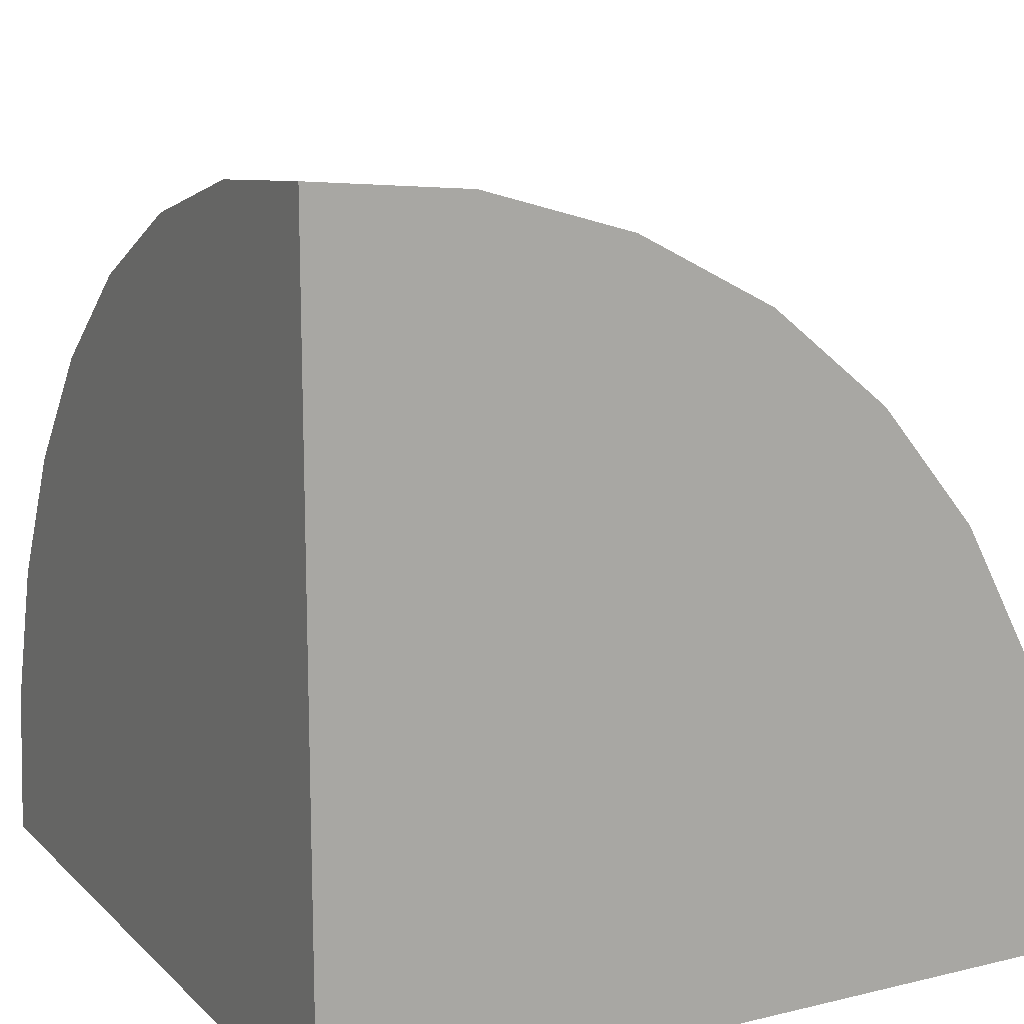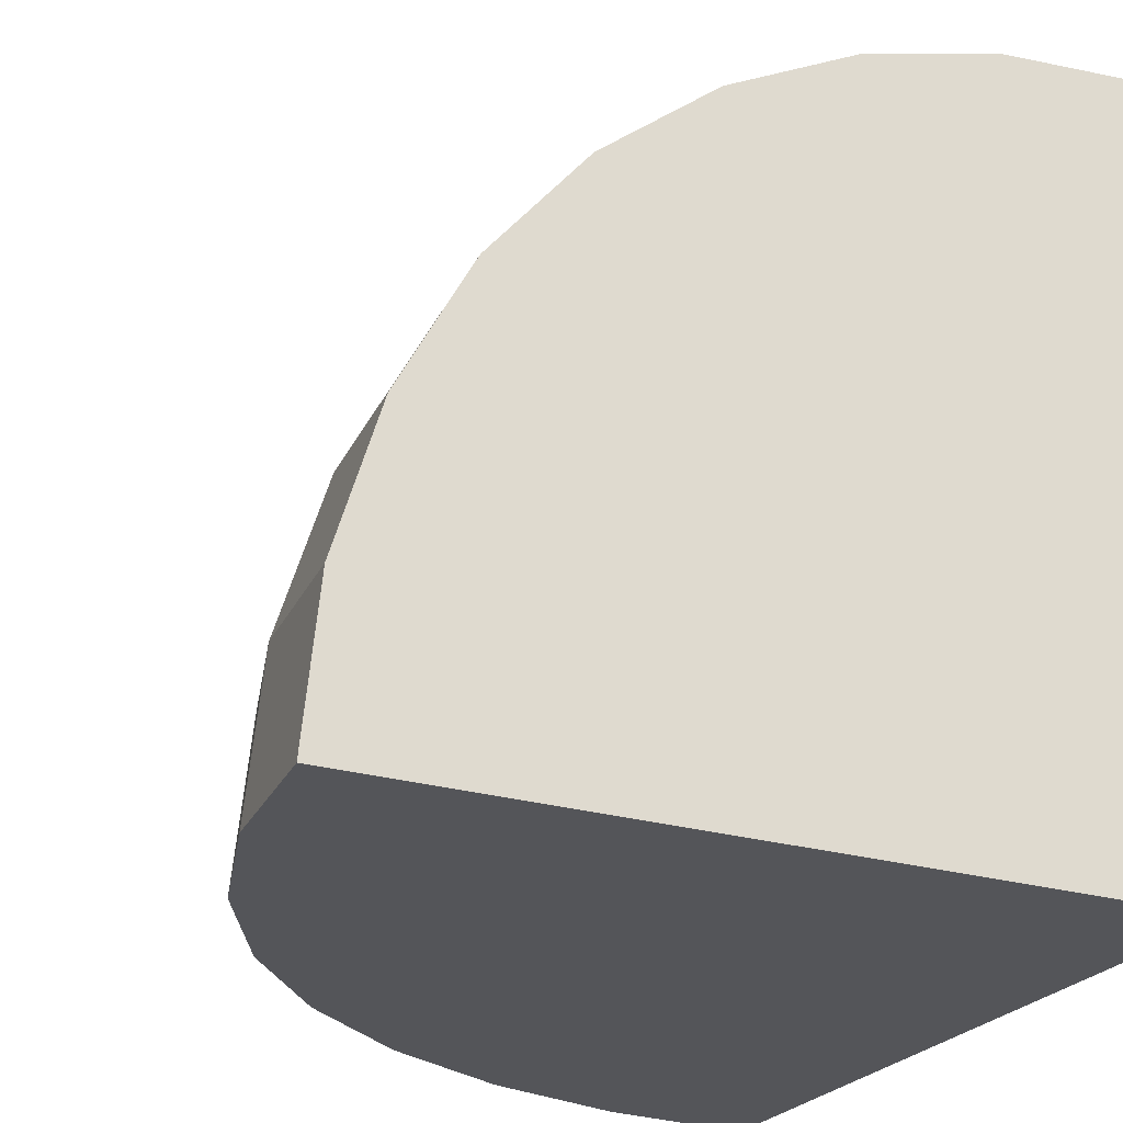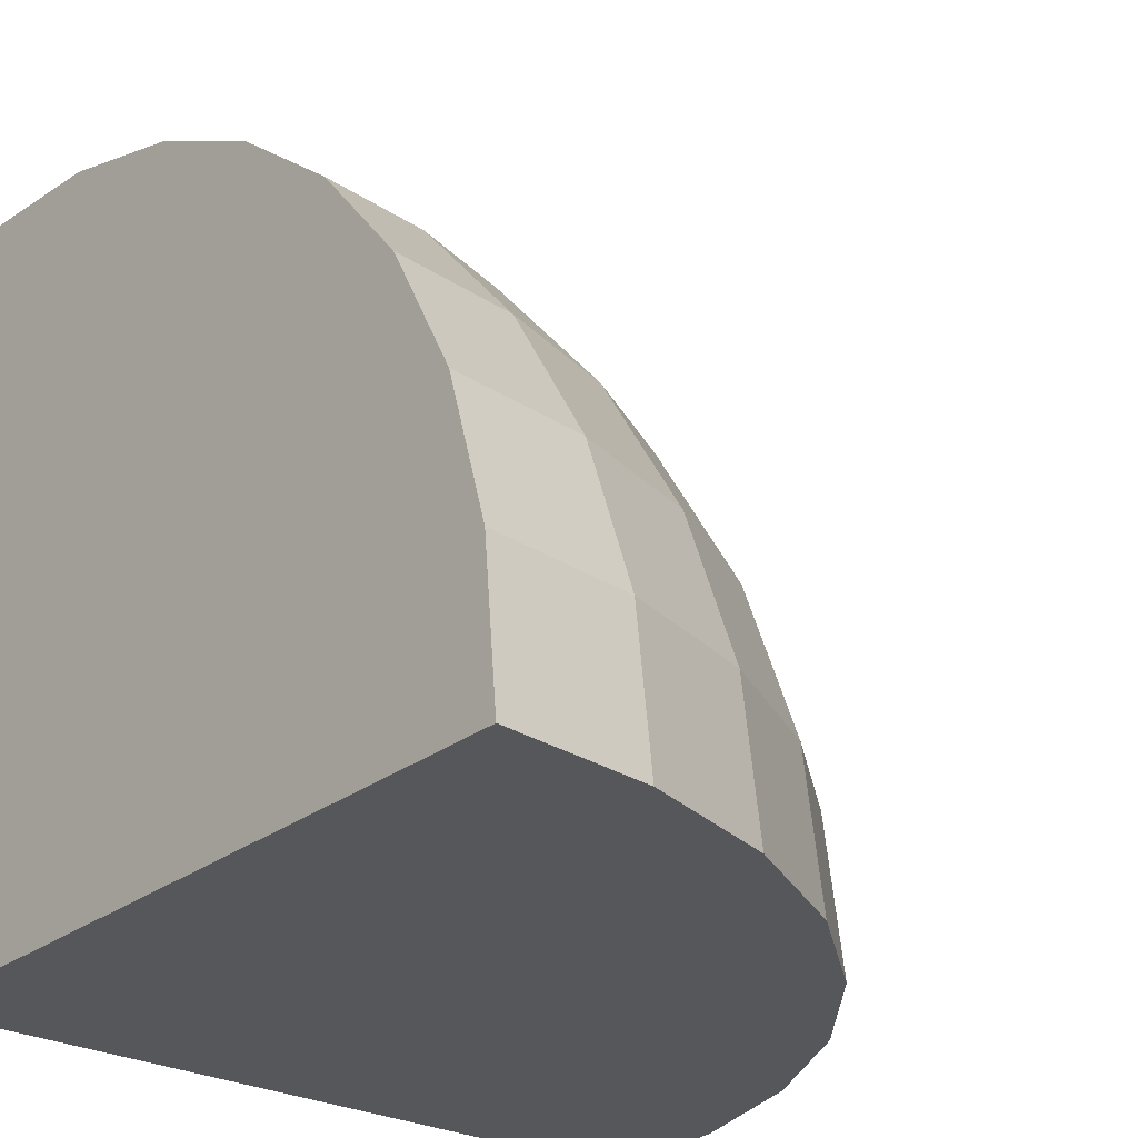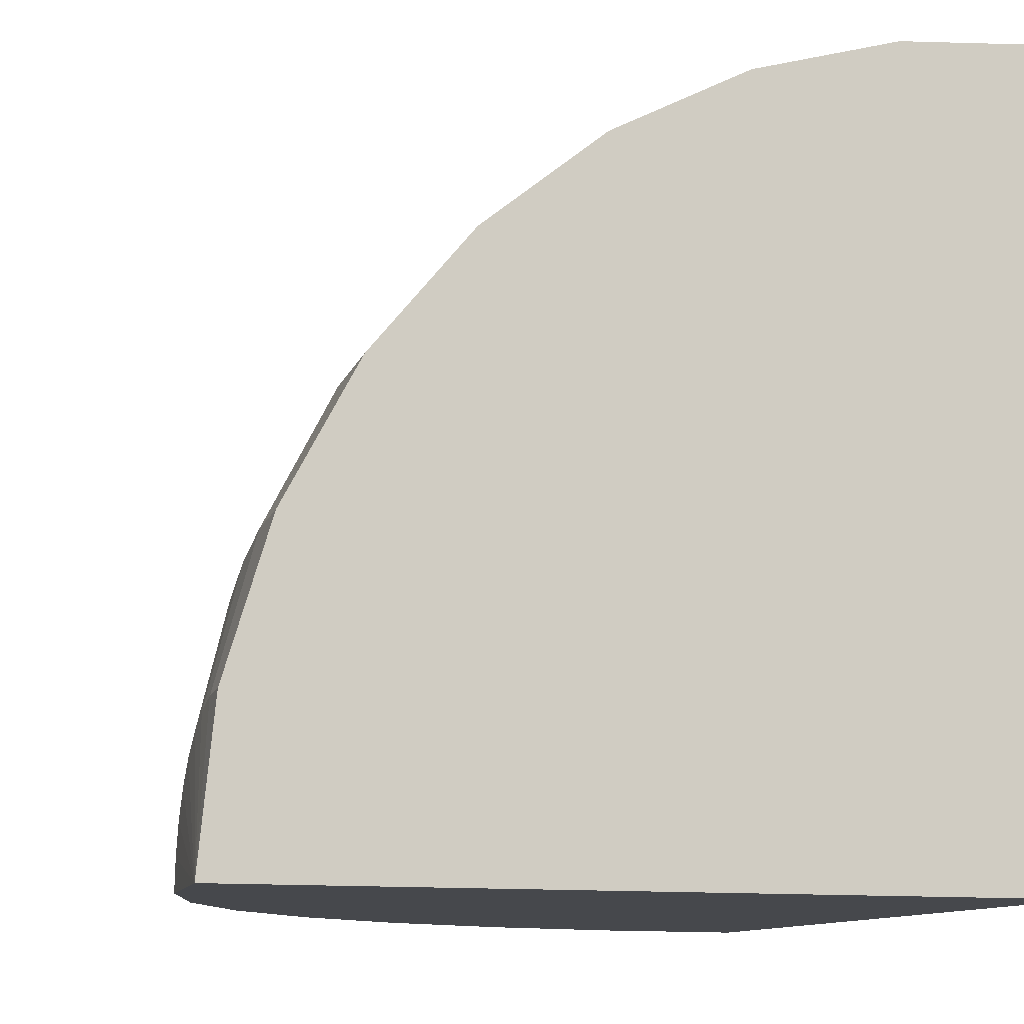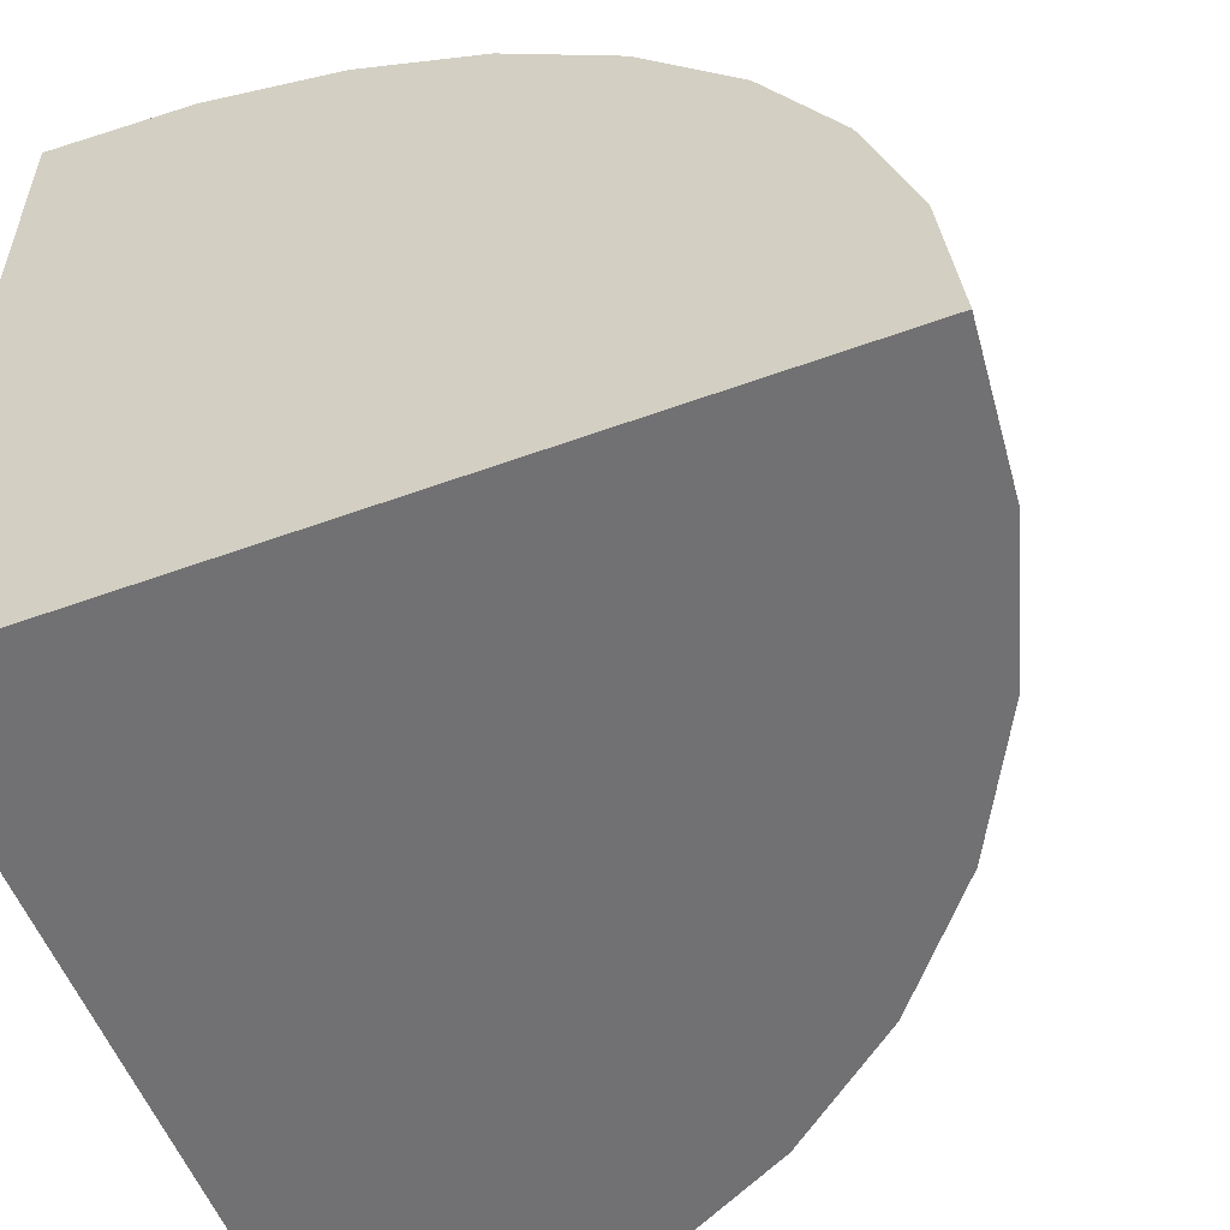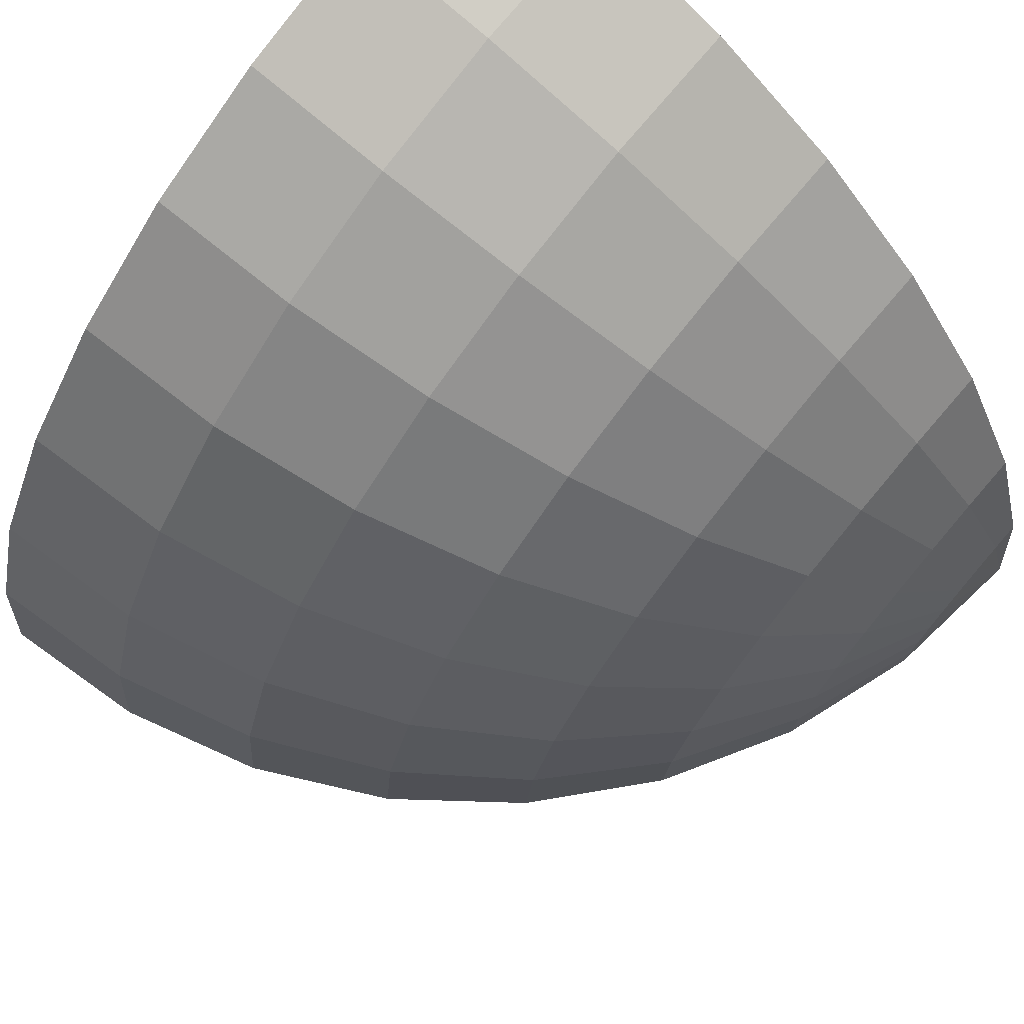
<metadata>
{"format":"obj","ext":"obj","renderer":"f3d","projection":"perspective","resolution":1024,"background":"white","views":[{"elev":14.1,"azim":-28.0,"up":"+Z"},{"elev":-24.7,"azim":154.0,"up":"+Y"},{"elev":-26.7,"azim":-40.0,"up":"+Y"},{"elev":-11.2,"azim":-108.6,"up":"+Z"},{"elev":-55.3,"azim":-69.0,"up":"+Y"},{"elev":75.0,"azim":131.1,"up":"+Z"}]}
</metadata>
<code>
o RoundCorner
v -0.5 0.5 -0.5
v -0.3049 0.4808 -0.5
v -0.1173 0.4239 -0.5
v 0.05557 0.3315 -0.5
v 0.2071 0.2071 -0.5
v 0.3315 0.05557 -0.5
v 0.4239 -0.1173 -0.5
v 0.4808 -0.3049 -0.5
v 0.5 -0.5 -0.5
v -0.3087 0.4808 -0.4619
v -0.1247 0.4239 -0.4253
v 0.0449 0.3315 -0.3916
v 0.1935 0.2071 -0.362
v 0.3155 0.05557 -0.3378
v 0.4061 -0.1173 -0.3198
v 0.4619 -0.3049 -0.3087
v 0.4808 -0.5 -0.3049
v -0.3198 0.4808 -0.4253
v -0.1464 0.4239 -0.3536
v 0.01328 0.3315 -0.2874
v 0.1533 0.2071 -0.2294
v 0.2682 0.05557 -0.1818
v 0.3536 -0.1173 -0.1464
v 0.4061 -0.3049 -0.1247
v 0.4239 -0.5 -0.1173
v -0.3378 0.4808 -0.3916
v -0.1818 0.4239 -0.2874
v -0.03806 0.3315 -0.1913
v 0.08794 0.2071 -0.1072
v 0.1913 0.05557 -0.03806
v 0.2682 -0.1173 0.01328
v 0.3155 -0.3049 0.04489
v 0.3315 -0.5 0.05557
v -0.362 0.4808 -0.362
v -0.2294 0.4239 -0.2294
v -0.1071 0.3315 -0.1072
v 3e-06 0.2071 -0
v 0.08794 0.05557 0.08794
v 0.1533 -0.1173 0.1533
v 0.1935 -0.3049 0.1935
v 0.2071 -0.5 0.2071
v -0.3916 0.4808 -0.3378
v -0.2874 0.4239 -0.1818
v -0.1913 0.3315 -0.03806
v -0.1071 0.2071 0.08794
v -0.03806 0.05557 0.1913
v 0.01328 -0.1173 0.2682
v 0.0449 -0.3049 0.3155
v 0.05557 -0.5 0.3315
v -0.4253 0.4808 -0.3198
v -0.3536 0.4239 -0.1464
v -0.2874 0.3315 0.01328
v -0.2294 0.2071 0.1533
v -0.1818 0.05557 0.2682
v -0.1464 -0.1173 0.3536
v -0.1247 -0.3049 0.4061
v -0.1173 -0.5 0.4239
v -0.4619 0.4808 -0.3087
v -0.4253 0.4239 -0.1247
v -0.3916 0.3315 0.04489
v -0.362 0.2071 0.1935
v -0.3378 0.05557 0.3155
v -0.3198 -0.1173 0.4061
v -0.3087 -0.3049 0.4619
v -0.3049 -0.5 0.4808
v -0.5 0.4808 -0.3049
v -0.5 0.4239 -0.1173
v -0.5 0.3315 0.05557
v -0.5 0.2071 0.2071
v -0.5 0.05557 0.3315
v -0.5 -0.1173 0.4239
v -0.5 -0.3049 0.4808
v -0.5 -0.5 0.5
v -0.5 -0.5 -0.5
f 6 13 14
f 6 15 7
f 8 15 16
f 9 16 17
f 2 1 10
f 2 11 3
f 4 11 12
f 4 13 5
f 10 19 11
f 11 20 12
f 12 21 13
f 14 21 22
f 14 23 15
f 16 23 24
f 17 24 25
f 10 1 18
f 22 31 23
f 24 31 32
f 25 32 33
f 18 1 26
f 18 27 19
f 19 28 20
f 20 29 21
f 22 29 30
f 26 35 27
f 28 35 36
f 28 37 29
f 30 37 38
f 30 39 31
f 32 39 40
f 33 40 41
f 26 1 34
f 38 47 39
f 40 47 48
f 41 48 49
f 34 1 42
f 34 43 35
f 36 43 44
f 36 45 37
f 38 45 46
f 43 52 44
f 44 53 45
f 46 53 54
f 46 55 47
f 48 55 56
f 49 56 57
f 42 1 50
f 42 51 43
f 56 63 64
f 57 64 65
f 50 1 58
f 50 59 51
f 51 60 52
f 52 61 53
f 54 61 62
f 54 63 55
f 59 68 60
f 60 69 61
f 62 69 70
f 62 71 63
f 64 71 72
f 65 72 73
f 58 1 66
f 59 66 67
f 69 68 74
f 65 73 74
f 8 9 74
f 6 5 13
f 6 14 15
f 8 7 15
f 9 8 16
f 2 10 11
f 4 3 11
f 4 12 13
f 10 18 19
f 11 19 20
f 12 20 21
f 14 13 21
f 14 22 23
f 16 15 23
f 17 16 24
f 22 30 31
f 24 23 31
f 25 24 32
f 18 26 27
f 19 27 28
f 20 28 29
f 22 21 29
f 26 34 35
f 28 27 35
f 28 36 37
f 30 29 37
f 30 38 39
f 32 31 39
f 33 32 40
f 38 46 47
f 40 39 47
f 41 40 48
f 34 42 43
f 36 35 43
f 36 44 45
f 38 37 45
f 43 51 52
f 44 52 53
f 46 45 53
f 46 54 55
f 48 47 55
f 49 48 56
f 42 50 51
f 56 55 63
f 57 56 64
f 50 58 59
f 51 59 60
f 52 60 61
f 54 53 61
f 54 62 63
f 59 67 68
f 60 68 69
f 62 61 69
f 62 70 71
f 64 63 71
f 65 64 72
f 59 58 66
f 67 66 74
f 66 1 74
f 74 73 72
f 67 74 68
f 72 71 74
f 71 70 74
f 70 69 74
f 9 17 74
f 17 25 74
f 25 33 74
f 33 41 74
f 41 49 74
f 49 57 74
f 57 65 74
f 1 2 74
f 2 3 74
f 3 4 74
f 4 5 74
f 5 6 74
f 6 7 74
f 7 8 74

</code>
